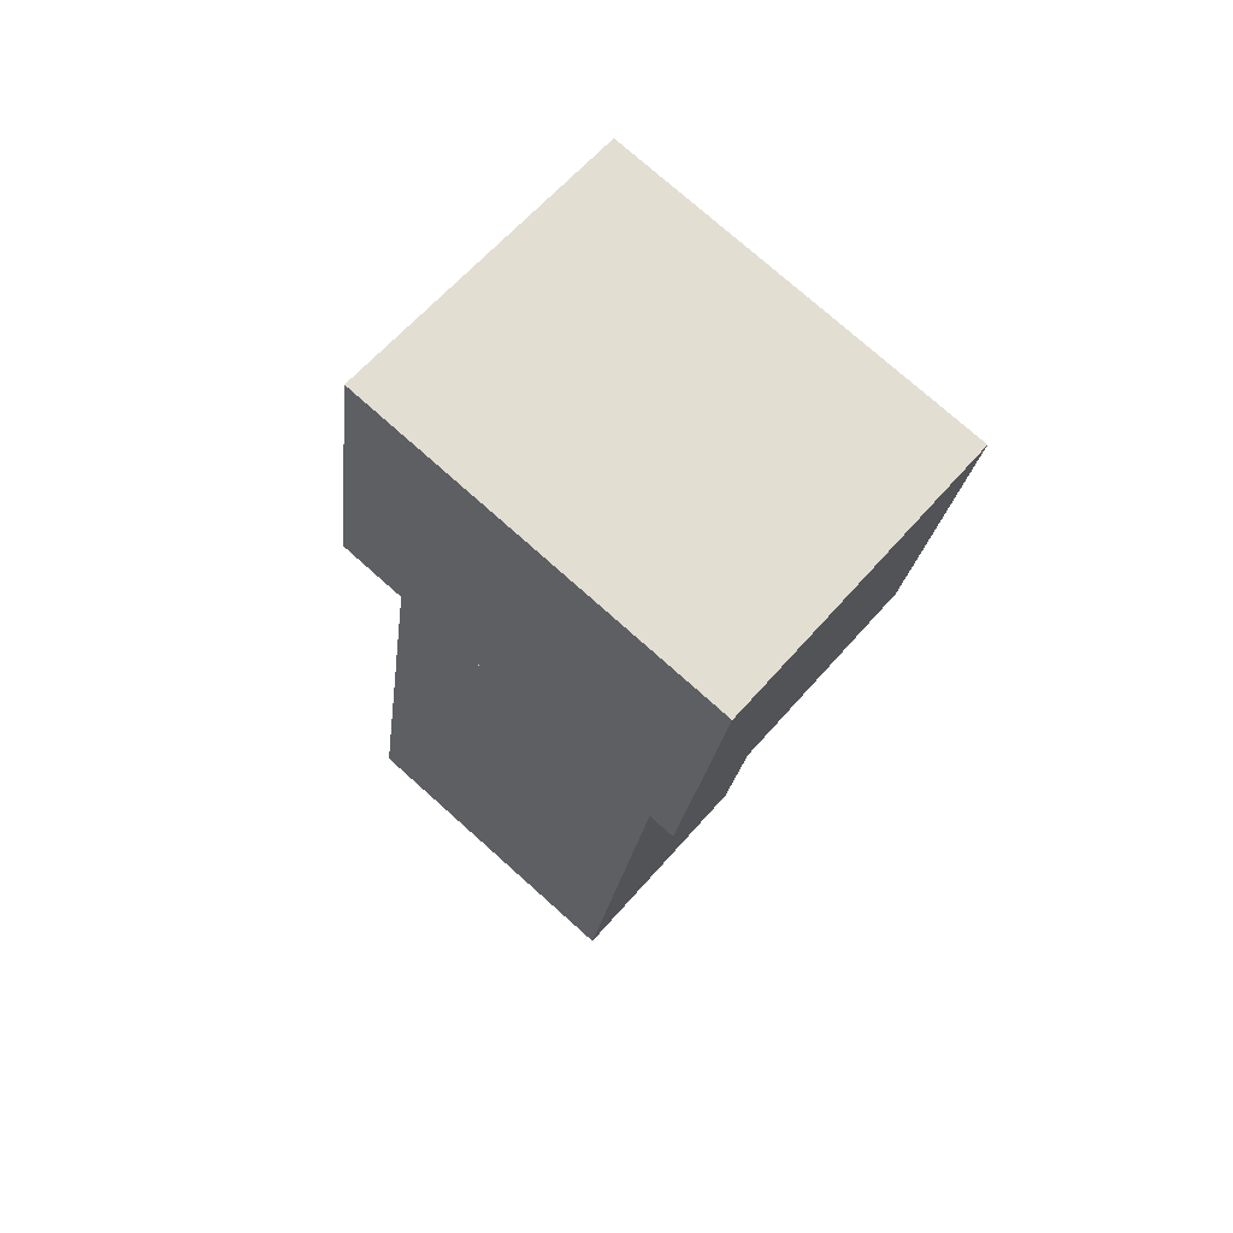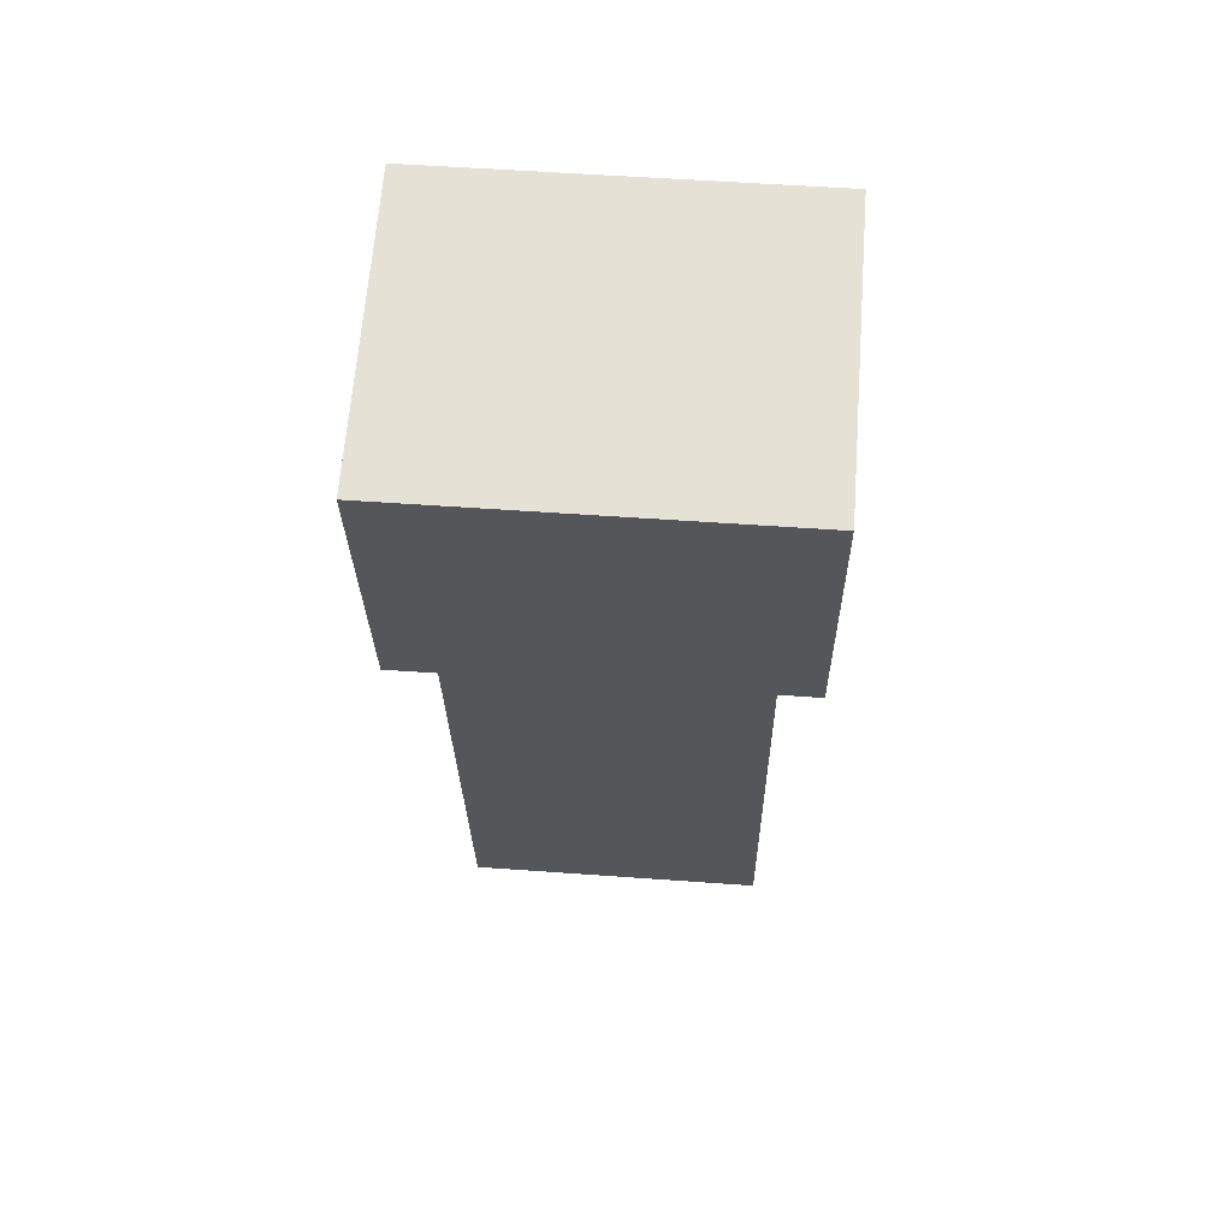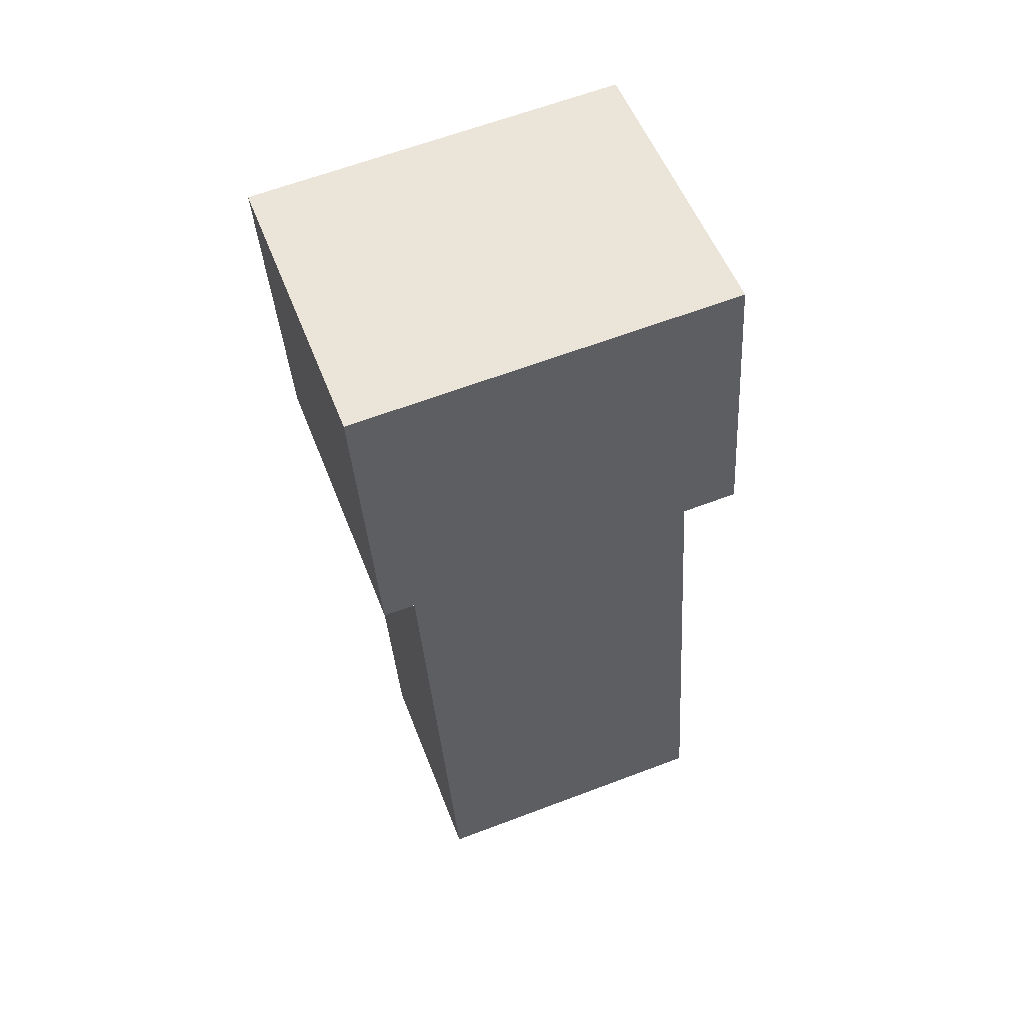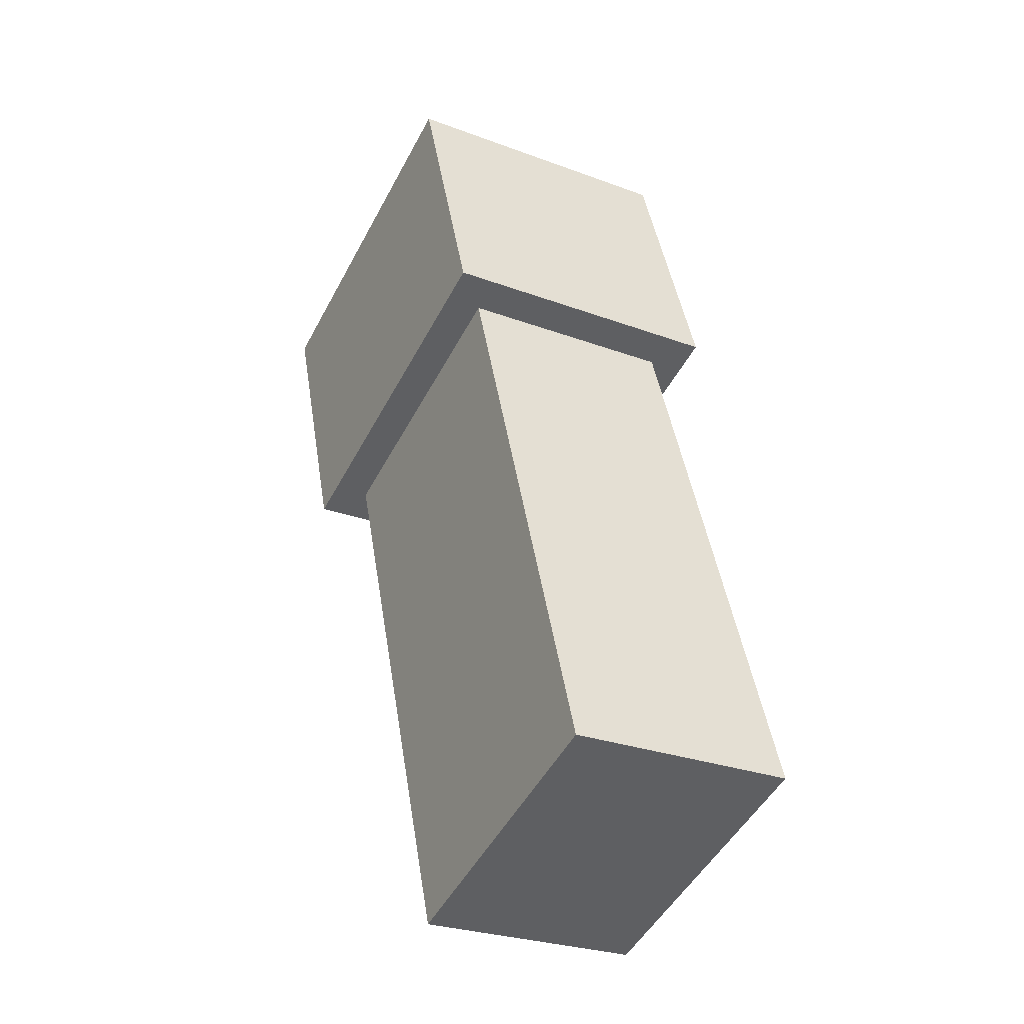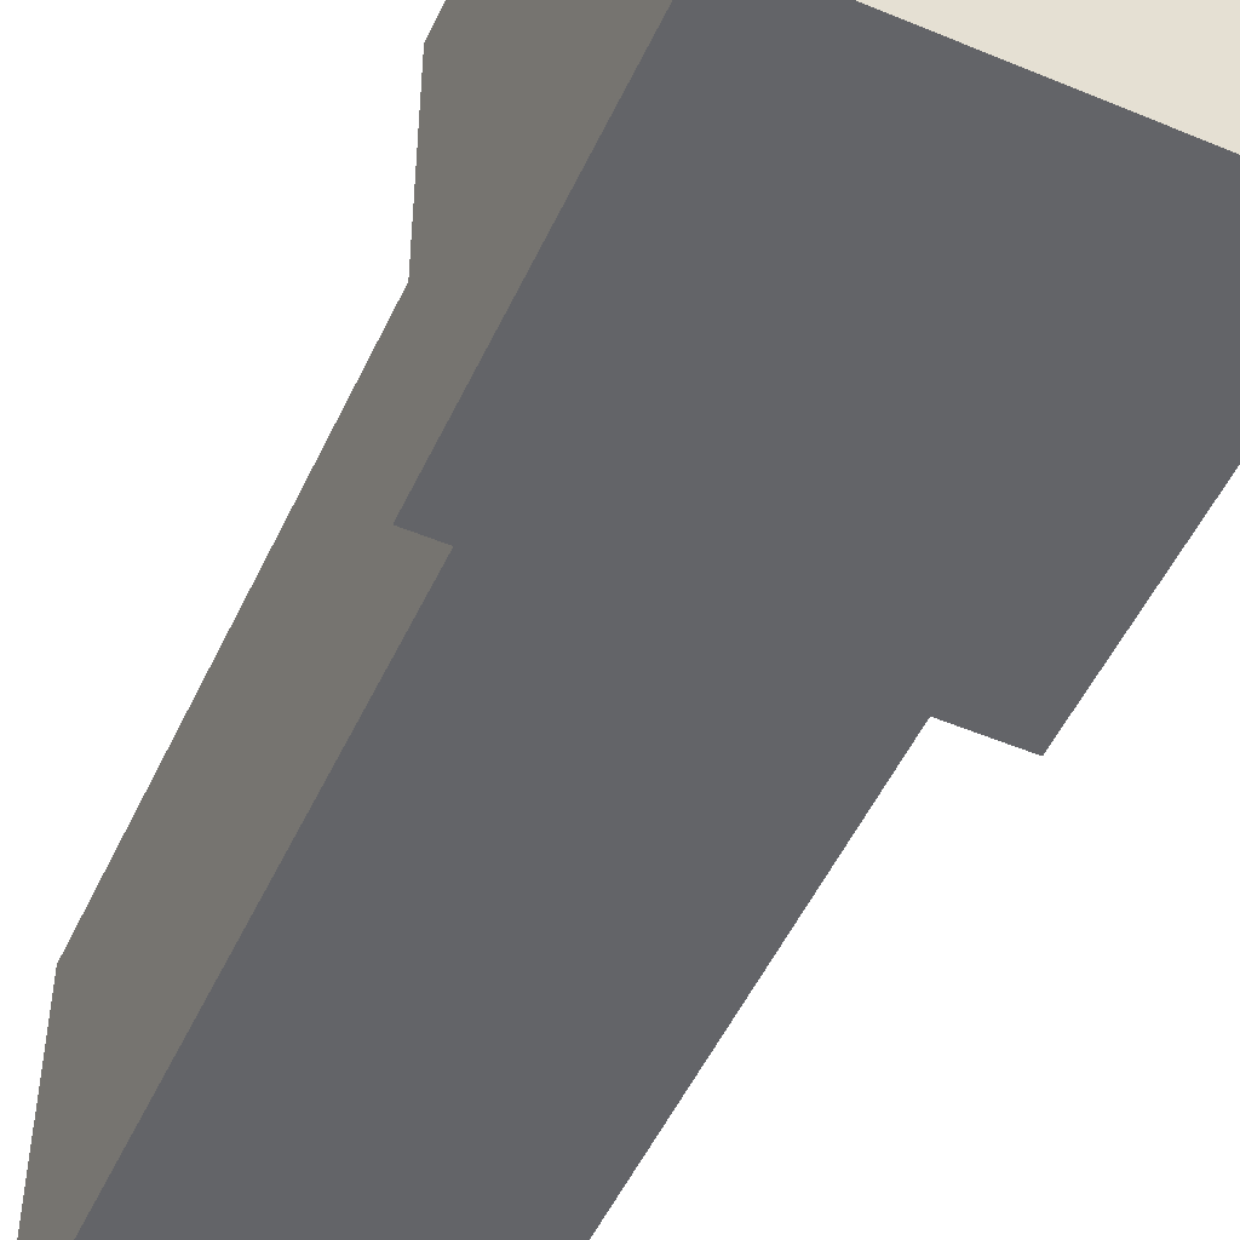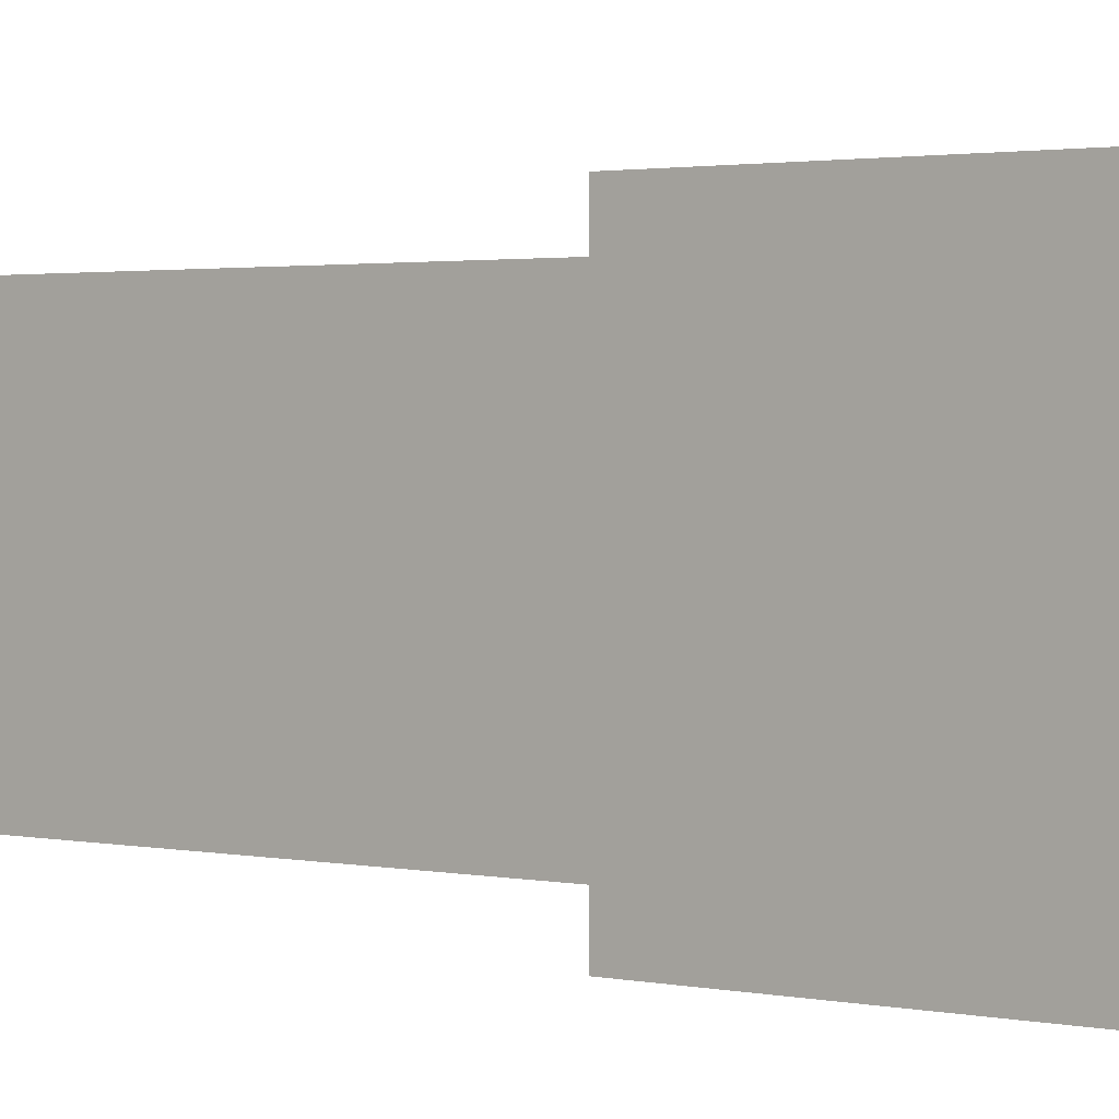
<metadata>
{"format":"obj","ext":"obj","renderer":"f3d","projection":"perspective","resolution":1024,"background":"white","views":[{"elev":76.1,"azim":131.7,"up":"+Y"},{"elev":54.4,"azim":-85.6,"up":"+Y"},{"elev":63.7,"azim":69.1,"up":"+Y"},{"elev":-49.7,"azim":-27.2,"up":"+Y"},{"elev":-51.3,"azim":165.5,"up":"+Z"},{"elev":1.9,"azim":137.0,"up":"+Z"}]}
</metadata>
<code>
o Left_Arm_Cube.005
v -0.1014 -0.1448 0.1562
v -0.1448 0.1014 0.1562
v -0.1014 -0.1448 -0.1562
v -0.1448 0.1014 -0.1562
v 0.1448 -0.1014 0.1562
v 0.1014 0.1448 0.1562
v 0.1448 -0.1014 -0.1562
v 0.1014 0.1448 -0.1562
v 0.0162 -0.6318 0.125
v -0.07062 -0.1394 0.125
v 0.0162 -0.6318 -0.125
v -0.07062 -0.1394 -0.125
v 0.2009 -0.5992 0.125
v 0.114 -0.1068 0.125
v 0.2009 -0.5992 -0.125
v 0.114 -0.1068 -0.125
f 1 2 4 3
f 3 4 8 7
f 7 8 6 5
f 5 6 2 1
f 3 7 5 1
f 8 4 2 6
f 9 10 12 11
f 11 12 16 15
f 15 16 14 13
f 13 14 10 9
f 11 15 13 9

</code>
